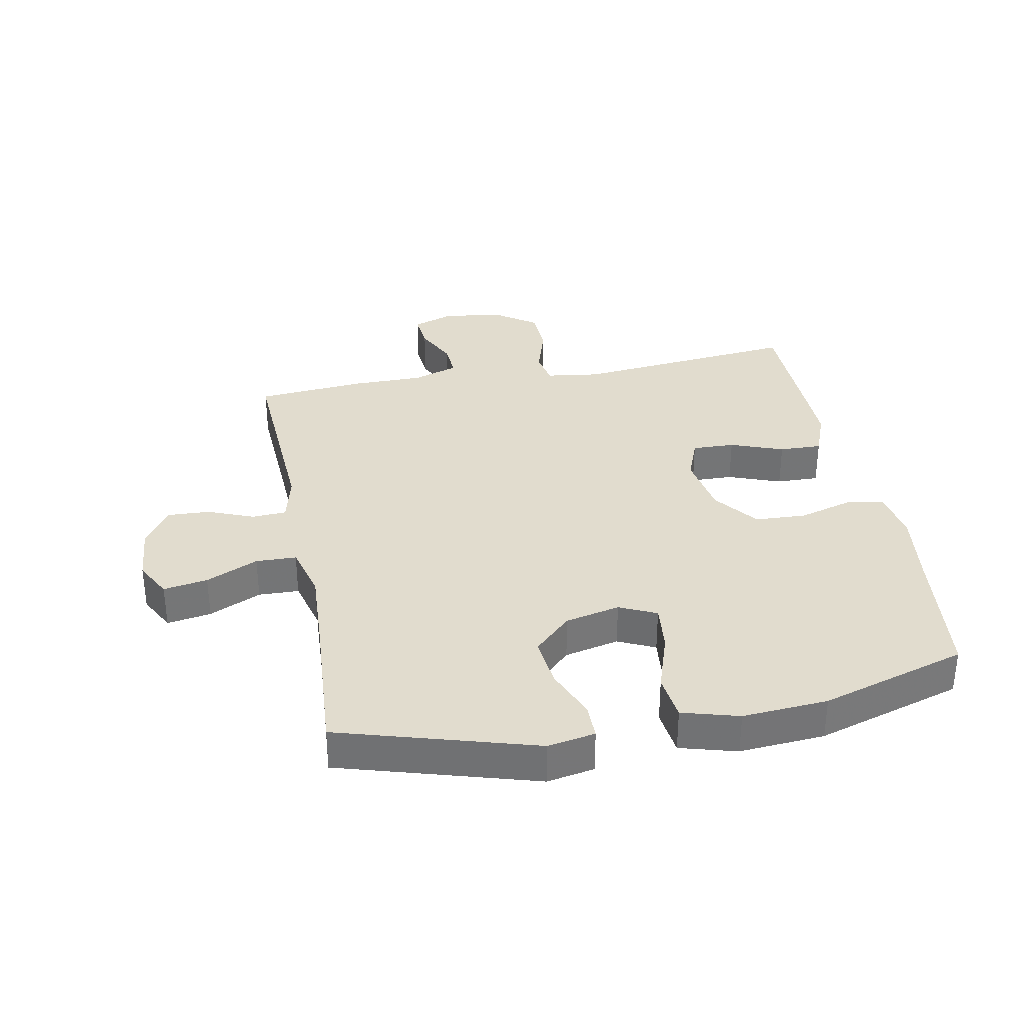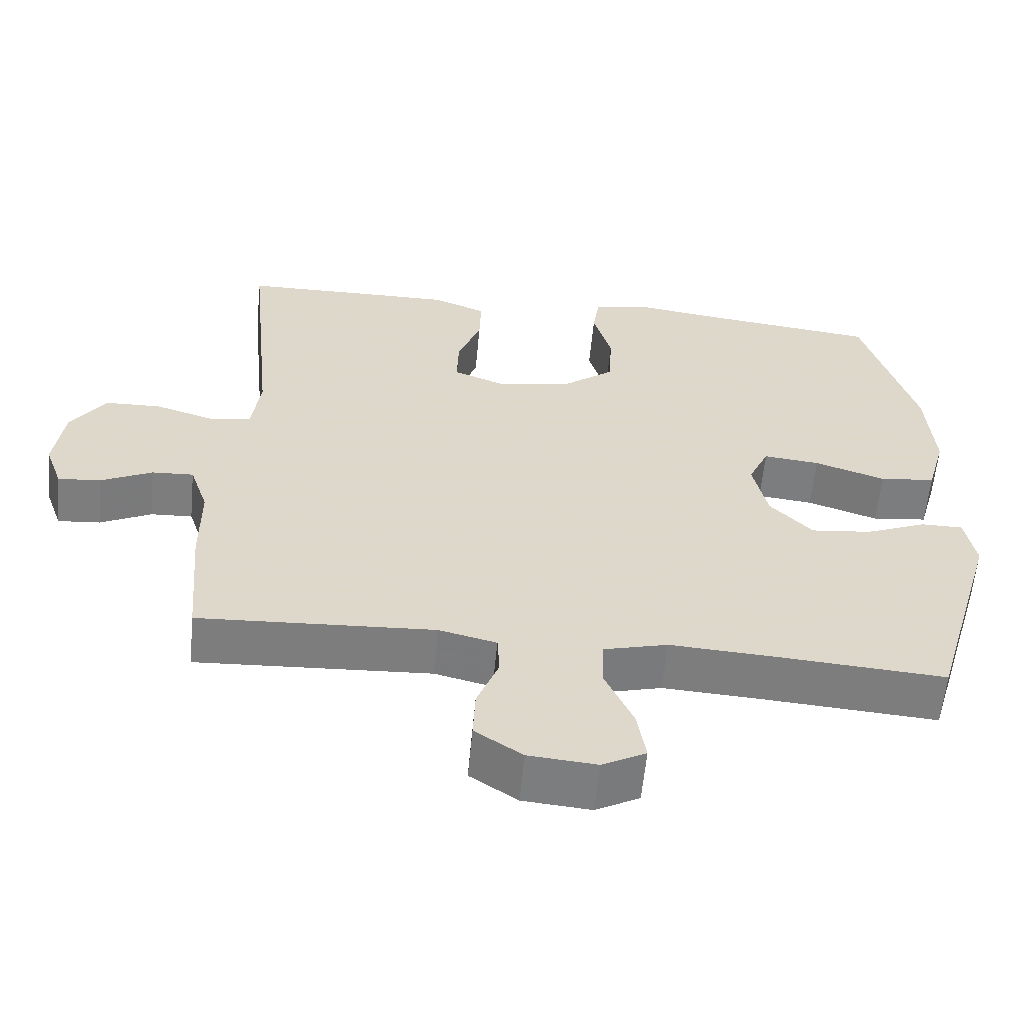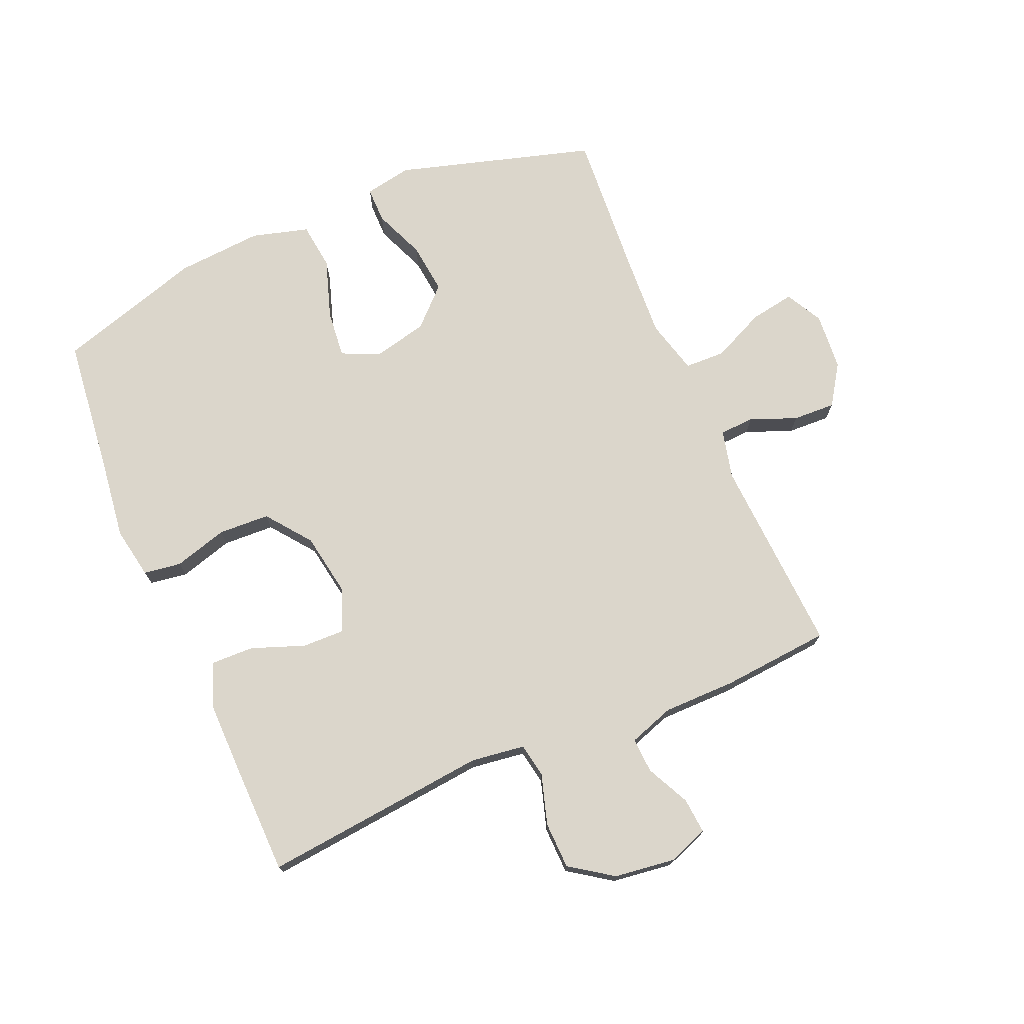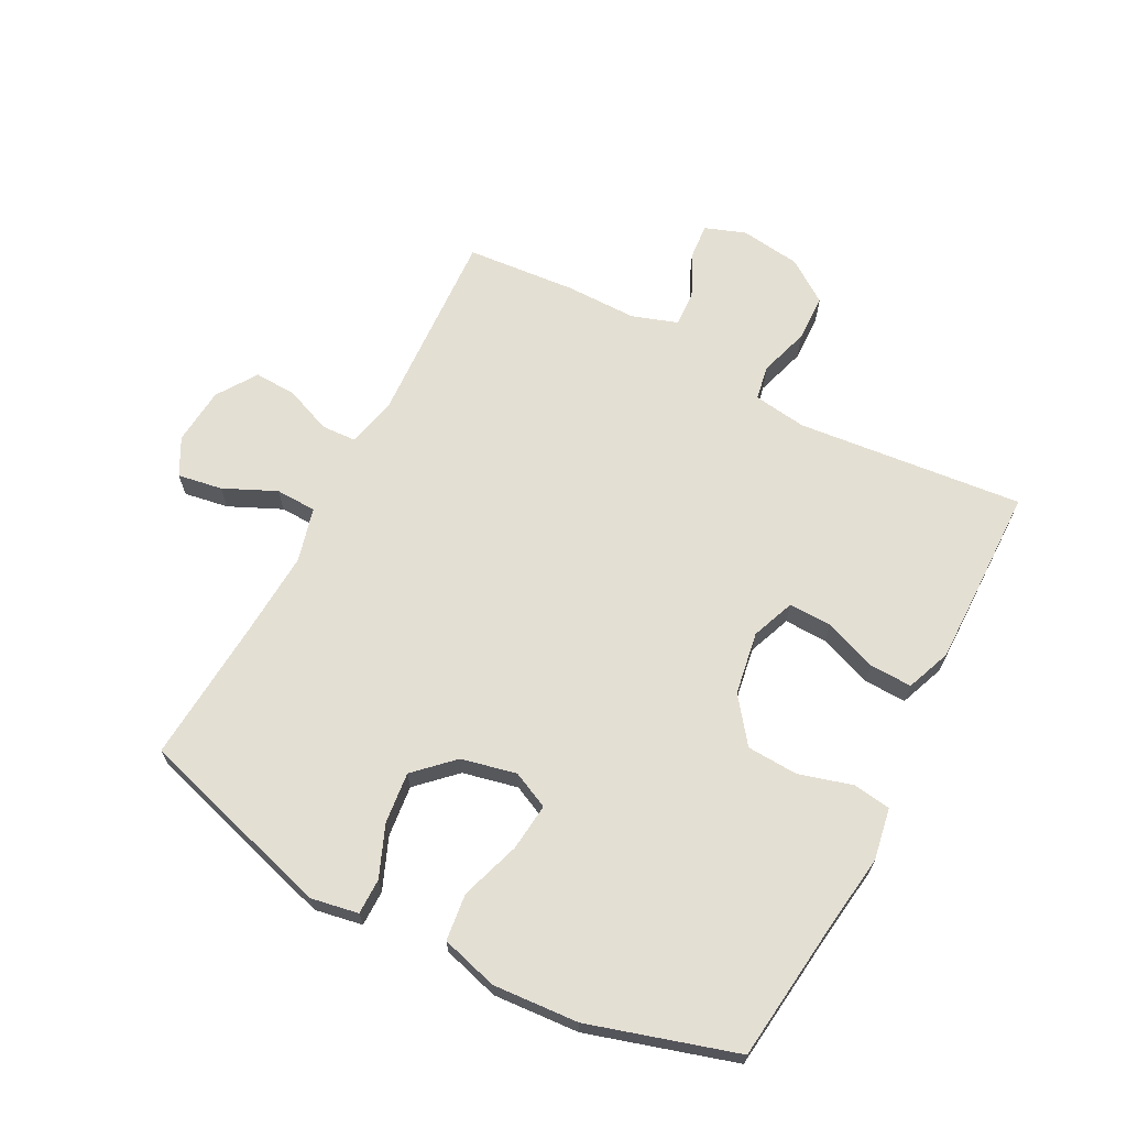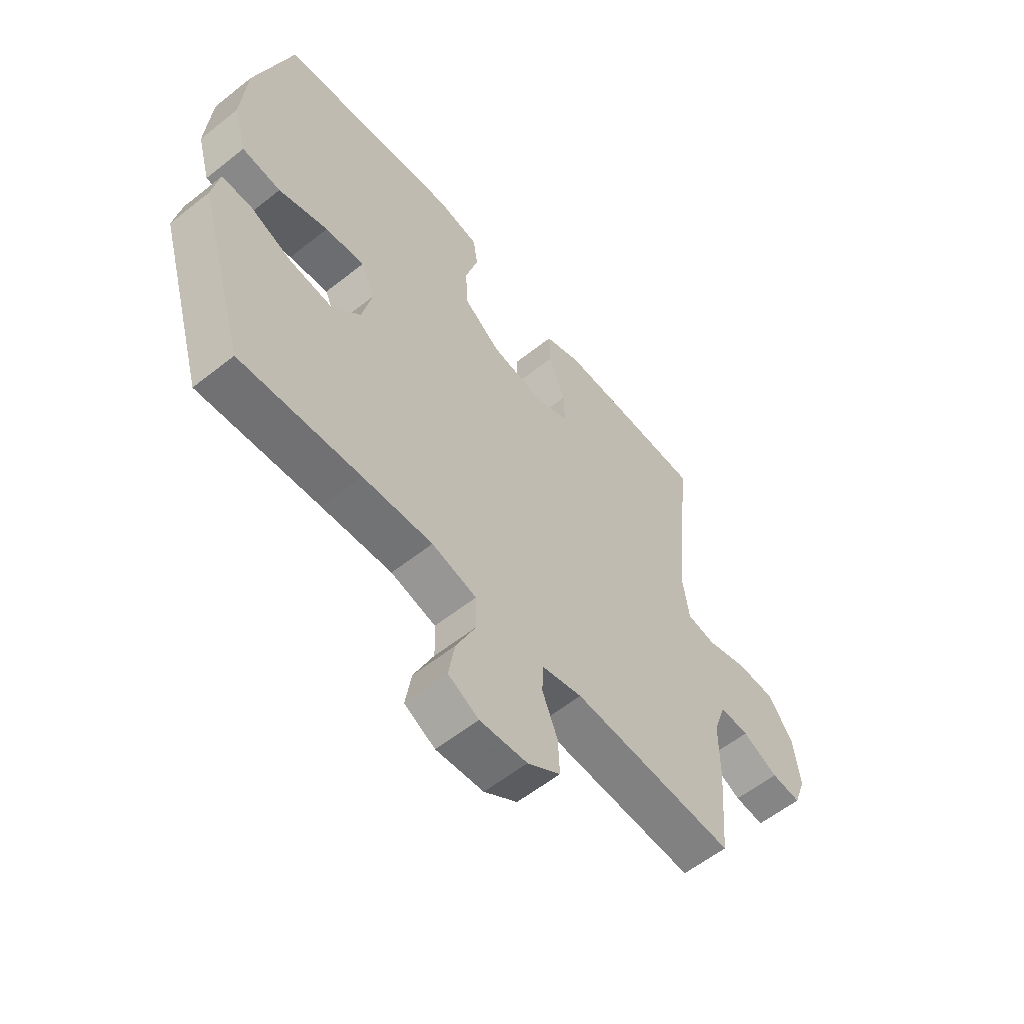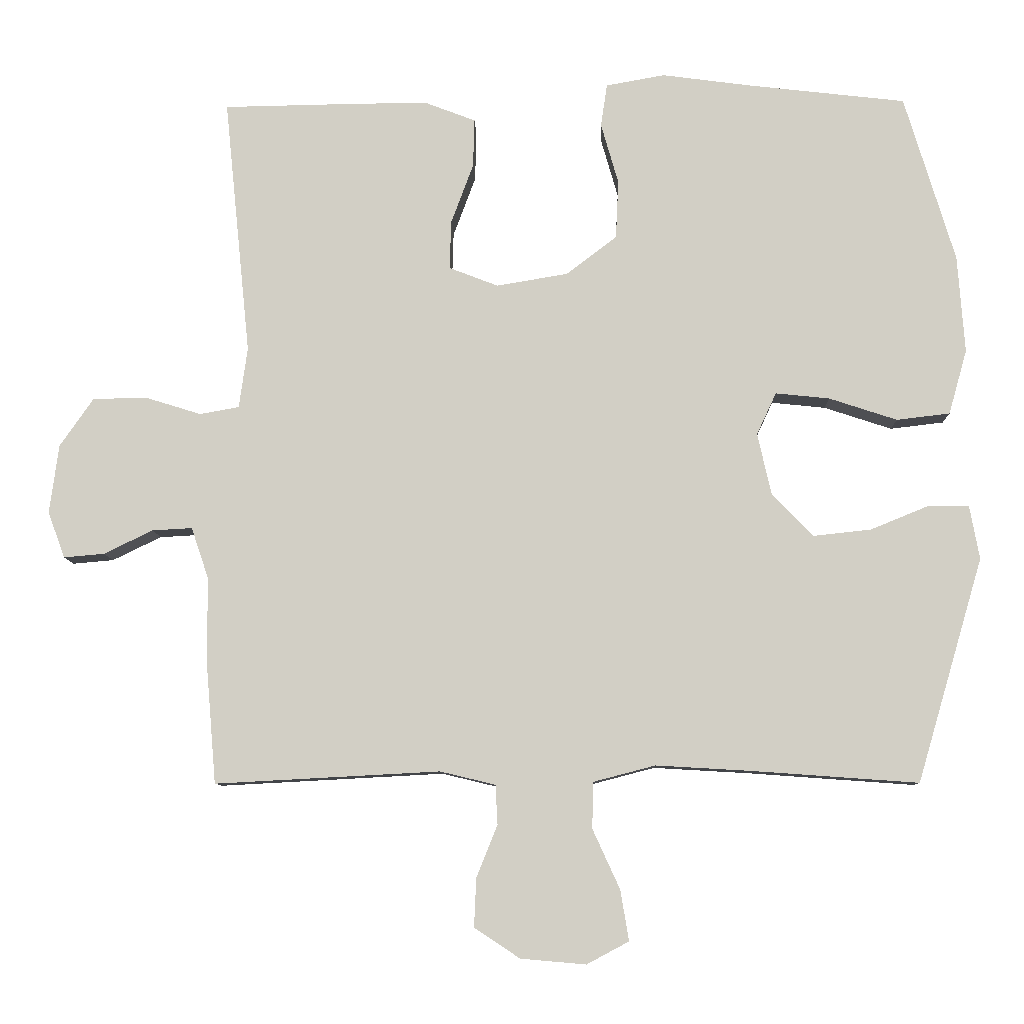
<metadata>
{"format":"obj","ext":"obj","renderer":"f3d","projection":"perspective","resolution":1024,"background":"white","views":[{"elev":34.0,"azim":-100.9,"up":"+Y"},{"elev":-59.2,"azim":174.6,"up":"+Z"},{"elev":73.5,"azim":66.7,"up":"+Y"},{"elev":66.8,"azim":-62.3,"up":"+Y"},{"elev":-58.3,"azim":-50.6,"up":"+Z"},{"elev":-8.7,"azim":-178.4,"up":"+Z"}]}
</metadata>
<code>
v 0.5 0.07 0.5
v 0.463 0.07 0.133
v 0.475 0.07 0.046
v 0.531 0.07 0.036
v 0.612 0.07 0.061
v 0.688 0.07 0.059
v 0.736 0.07 -0.01
v 0.749 0.07 -0.108
v 0.725 0.07 -0.174
v 0.667 0.07 -0.169
v 0.597 0.07 -0.135
v 0.54 0.07 -0.132
v 0.515 0.07 -0.206
v 0.515 0.07 -0.322
v 0.5 0.07 -0.5
v 0.179 0.07 -0.483
v 0.1 0.07 -0.502
v 0.097 0.07 -0.558
v 0.127 0.07 -0.633
v 0.13 0.07 -0.702
v 0.065 0.07 -0.745
v -0.028 0.07 -0.753
v -0.088 0.07 -0.721
v -0.076 0.07 -0.649
v -0.037 0.07 -0.564
v -0.039 0.07 -0.498
v -0.127 0.07 -0.475
v -0.264 0.07 -0.483
v -0.5 0.07 -0.5
v -0.594 0.07 -0.181
v -0.58 0.07 -0.104
v -0.522 0.07 -0.104
v -0.439 0.07 -0.138
v -0.356 0.07 -0.147
v -0.298 0.07 -0.087
v -0.278 0.07 0.002
v -0.306 0.07 0.062
v -0.383 0.07 0.054
v -0.48 0.07 0.022
v -0.556 0.07 0.031
v -0.582 0.07 0.123
v -0.572 0.07 0.262
v -0.5 0.07 0.5
v -0.275 0.07 0.526
v -0.148 0.07 0.543
v -0.064 0.07 0.528
v -0.055 0.07 0.467
v -0.08 0.07 0.38
v -0.076 0.07 0.297
v -0.004 0.07 0.242
v 0.098 0.07 0.225
v 0.168 0.07 0.252
v 0.166 0.07 0.321
v 0.134 0.07 0.407
v 0.132 0.07 0.476
v 0.205 0.07 0.504
v 0.32 0.07 0.503
v 0.5 0 0.5
v 0.463 0 0.133
v 0.475 0 0.046
v 0.531 0 0.036
v 0.612 0 0.061
v 0.688 0 0.059
v 0.736 0 -0.01
v 0.749 0 -0.108
v 0.725 0 -0.174
v 0.667 0 -0.169
v 0.597 0 -0.135
v 0.54 0 -0.132
v 0.515 0 -0.206
v 0.515 0 -0.322
v 0.5 0 -0.5
v 0.179 0 -0.483
v 0.1 0 -0.502
v 0.097 0 -0.558
v 0.127 0 -0.633
v 0.13 0 -0.702
v 0.065 0 -0.745
v -0.028 0 -0.753
v -0.088 0 -0.721
v -0.076 0 -0.649
v -0.037 0 -0.564
v -0.039 0 -0.498
v -0.127 0 -0.475
v -0.264 0 -0.483
v -0.5 0 -0.5
v -0.594 0 -0.181
v -0.58 0 -0.104
v -0.522 0 -0.104
v -0.439 0 -0.138
v -0.356 0 -0.147
v -0.298 0 -0.087
v -0.278 0 0.002
v -0.306 0 0.062
v -0.383 0 0.054
v -0.48 0 0.022
v -0.556 0 0.031
v -0.582 0 0.123
v -0.572 0 0.262
v -0.5 0 0.5
v -0.275 0 0.526
v -0.148 0 0.543
v -0.064 0 0.528
v -0.055 0 0.467
v -0.08 0 0.38
v -0.076 0 0.297
v -0.004 0 0.242
v 0.098 0 0.225
v 0.168 0 0.252
v 0.166 0 0.321
v 0.134 0 0.407
v 0.132 0 0.476
v 0.205 0 0.504
v 0.32 0 0.503
f 57 1 2
f 56 57 2
f 55 56 2
f 54 55 2
f 53 54 2
f 52 53 2 3
f 51 52 3
f 50 51 3
f 46 47 48
f 45 46 48
f 44 45 48
f 44 48 49
f 43 44 49
f 42 43 49
f 41 42 49
f 40 41 49
f 39 40 49
f 38 39 49
f 37 38 49 50
f 31 32 33
f 30 31 33
f 29 30 33
f 28 29 33
f 27 28 33 34
f 26 27 34 35
f 23 24 25
f 22 23 25
f 21 22 25
f 20 21 25
f 19 20 25
f 18 19 25
f 17 18 25 26
f 26 35 36
f 17 26 36
f 16 17 36
f 37 50 3
f 36 37 3
f 16 36 3
f 15 16 3
f 14 15 3
f 13 14 3
f 9 10 11
f 8 9 11
f 7 8 11
f 6 7 11
f 5 6 11
f 4 5 11
f 12 13 3 4
f 4 11 12
f 59 58 114
f 59 114 113
f 59 113 112
f 59 112 111
f 59 111 110
f 60 59 110 109
f 60 109 108
f 60 108 107
f 105 104 103
f 105 103 102
f 105 102 101
f 106 105 101
f 106 101 100
f 106 100 99
f 106 99 98
f 106 98 97
f 106 97 96
f 106 96 95
f 107 106 95 94
f 90 89 88
f 90 88 87
f 90 87 86
f 90 86 85
f 91 90 85 84
f 92 91 84 83
f 82 81 80
f 82 80 79
f 82 79 78
f 82 78 77
f 82 77 76
f 82 76 75
f 83 82 75 74
f 93 92 83
f 93 83 74
f 93 74 73
f 60 107 94
f 60 94 93
f 60 93 73
f 60 73 72
f 60 72 71
f 60 71 70
f 68 67 66
f 68 66 65
f 68 65 64
f 68 64 63
f 68 63 62
f 68 62 61
f 61 60 70 69
f 69 68 61
f 1 58 59 2
f 2 59 60 3
f 3 60 61 4
f 4 61 62 5
f 5 62 63 6
f 6 63 64 7
f 7 64 65 8
f 8 65 66 9
f 9 66 67 10
f 10 67 68 11
f 11 68 69 12
f 12 69 70 13
f 13 70 71 14
f 14 71 72 15
f 15 72 73 16
f 16 73 74 17
f 17 74 75 18
f 18 75 76 19
f 19 76 77 20
f 20 77 78 21
f 21 78 79 22
f 22 79 80 23
f 23 80 81 24
f 24 81 82 25
f 25 82 83 26
f 26 83 84 27
f 27 84 85 28
f 28 85 86 29
f 29 86 87 30
f 30 87 88 31
f 31 88 89 32
f 32 89 90 33
f 33 90 91 34
f 34 91 92 35
f 35 92 93 36
f 36 93 94 37
f 37 94 95 38
f 38 95 96 39
f 39 96 97 40
f 40 97 98 41
f 41 98 99 42
f 42 99 100 43
f 43 100 101 44
f 44 101 102 45
f 45 102 103 46
f 46 103 104 47
f 47 104 105 48
f 48 105 106 49
f 49 106 107 50
f 50 107 108 51
f 51 108 109 52
f 52 109 110 53
f 53 110 111 54
f 54 111 112 55
f 55 112 113 56
f 56 113 114 57
f 57 114 58 1

</code>
